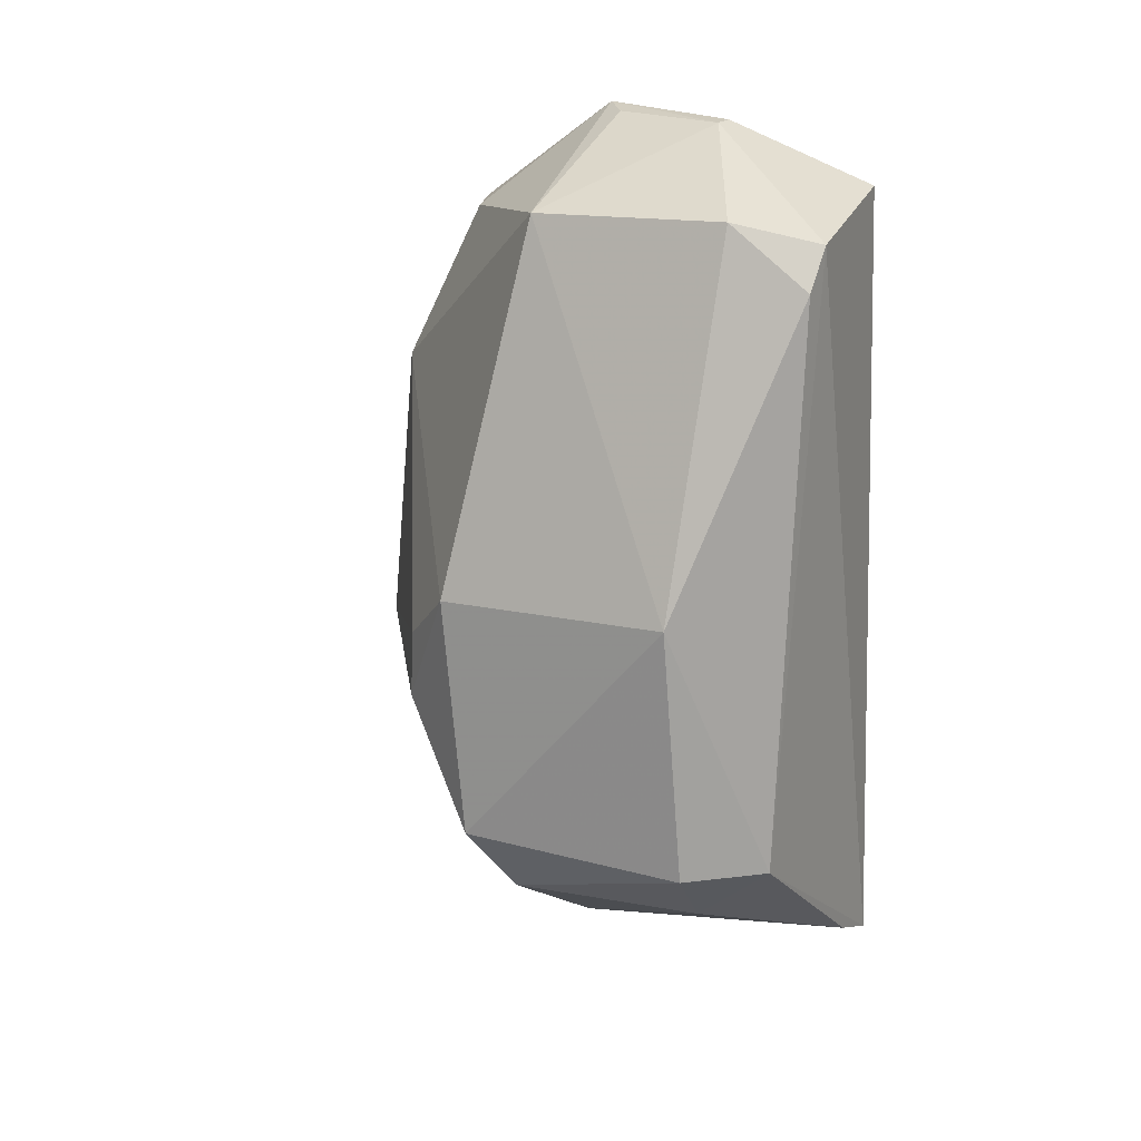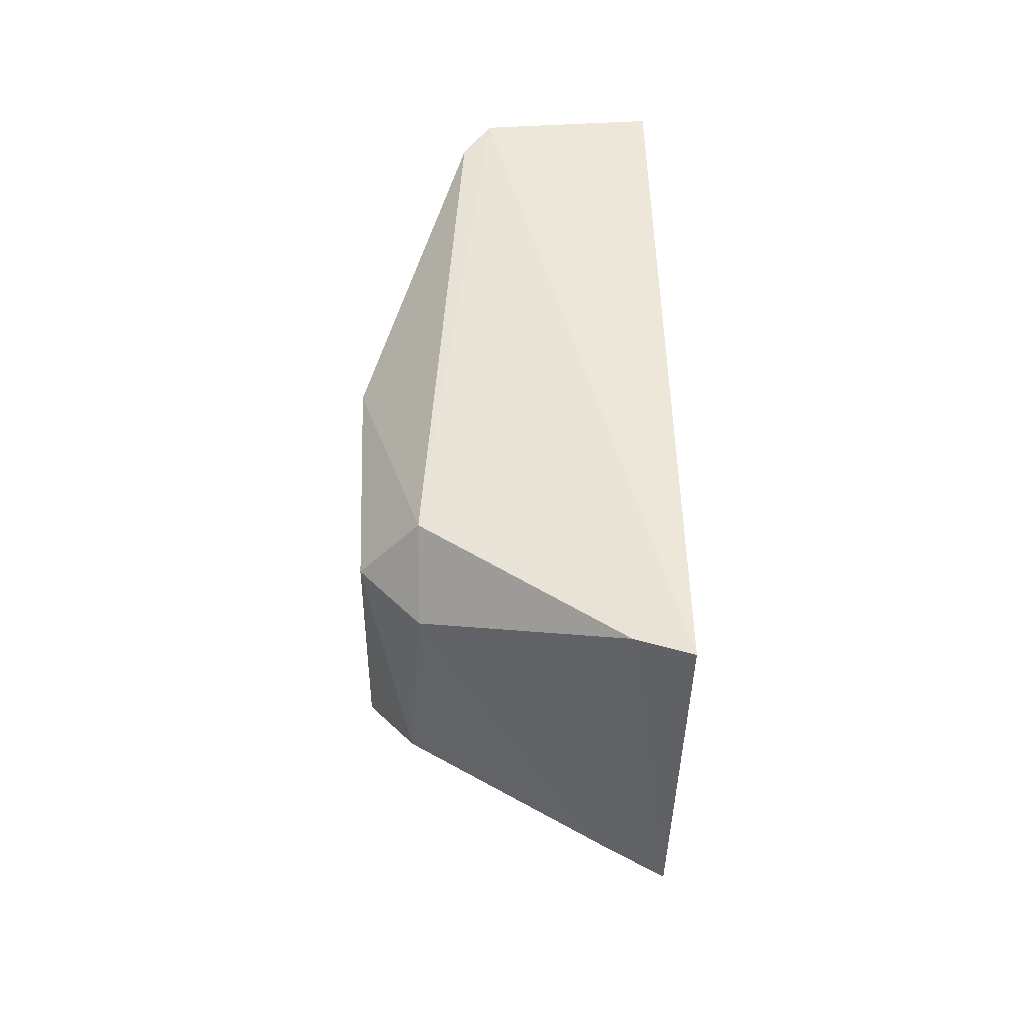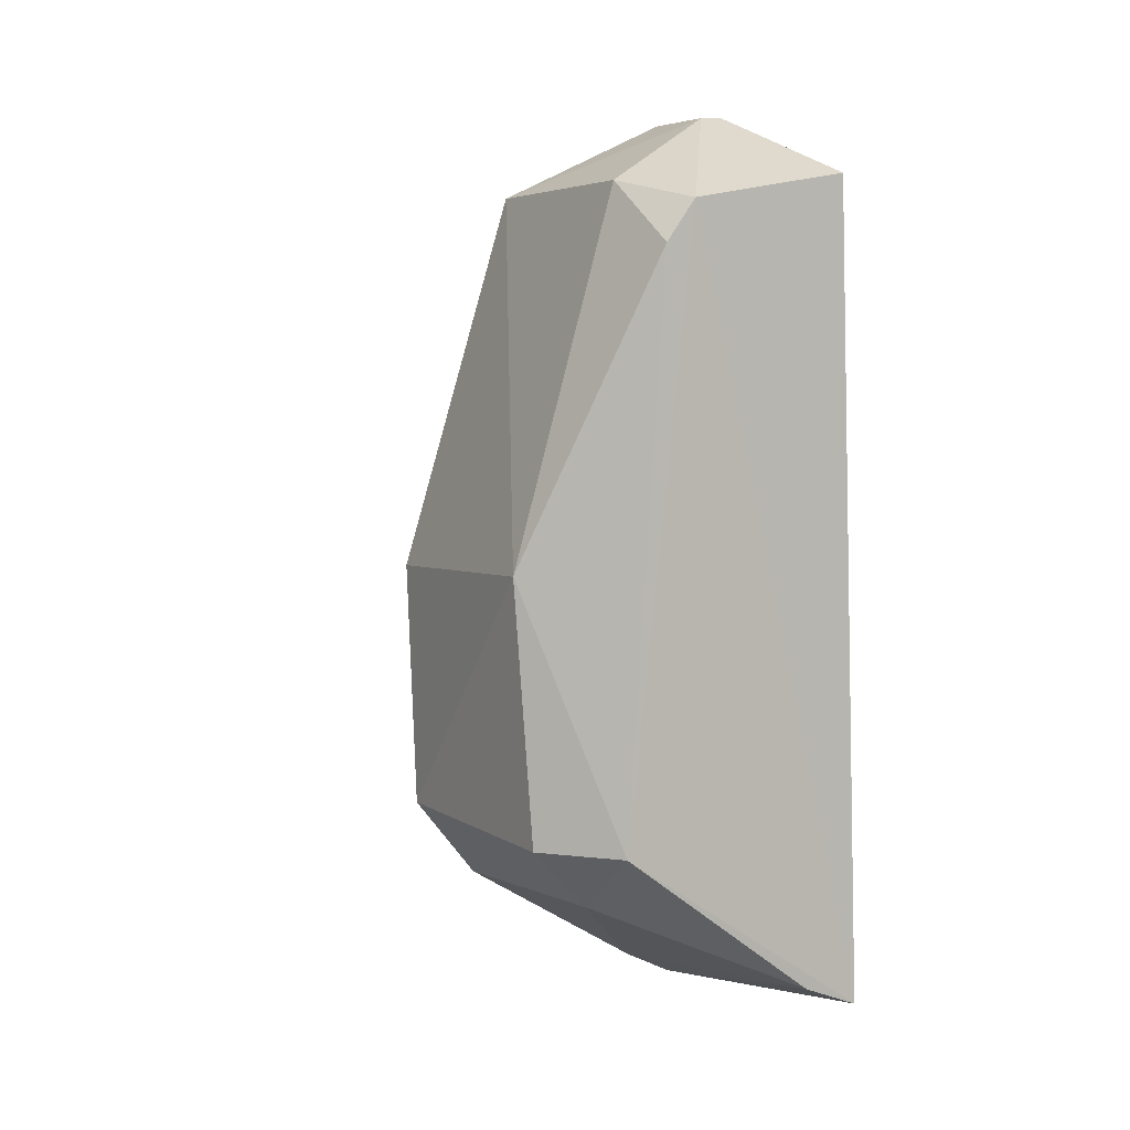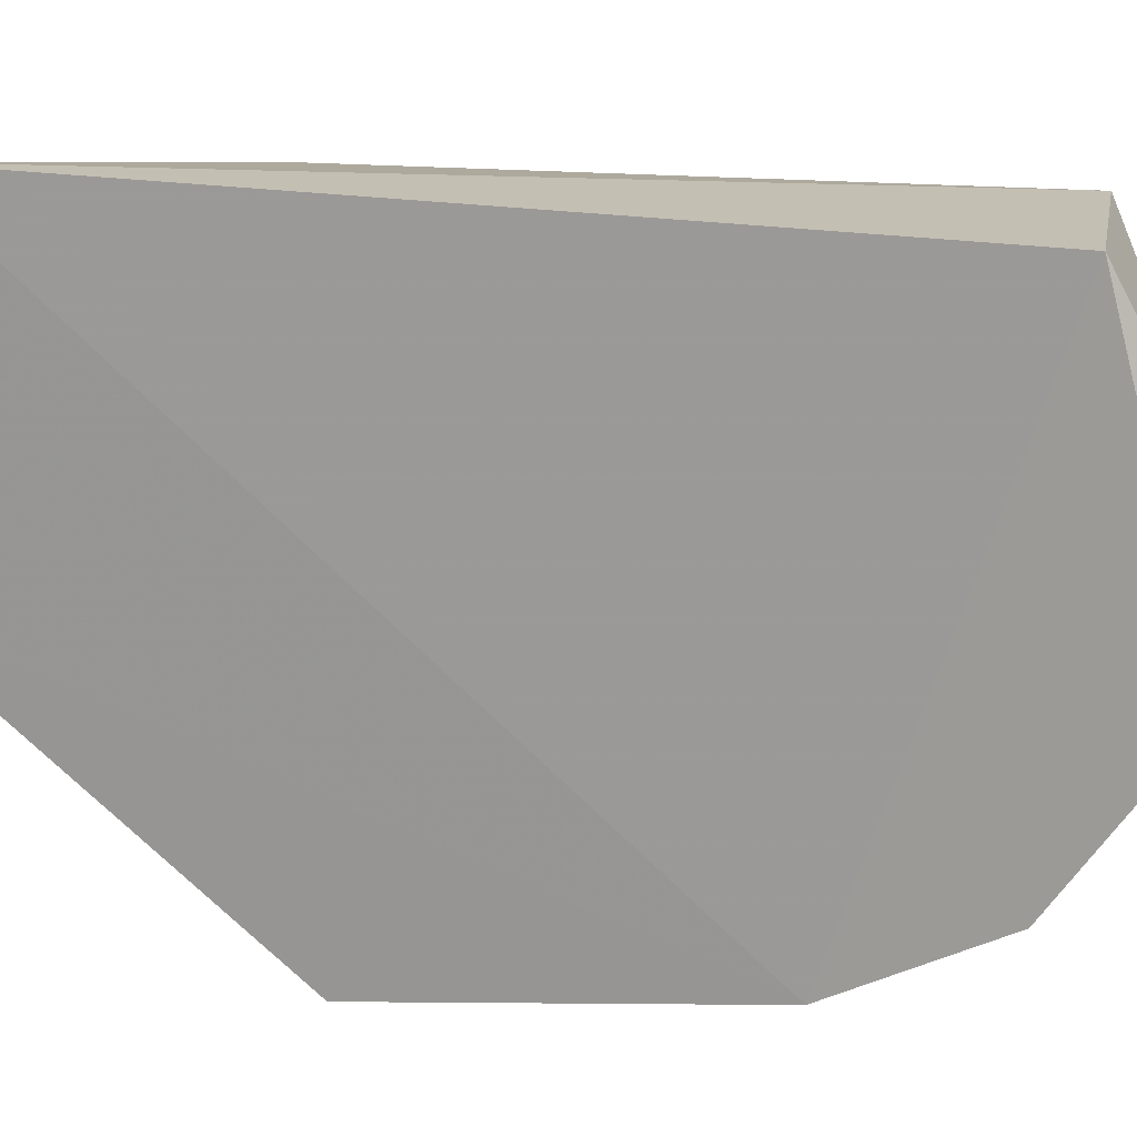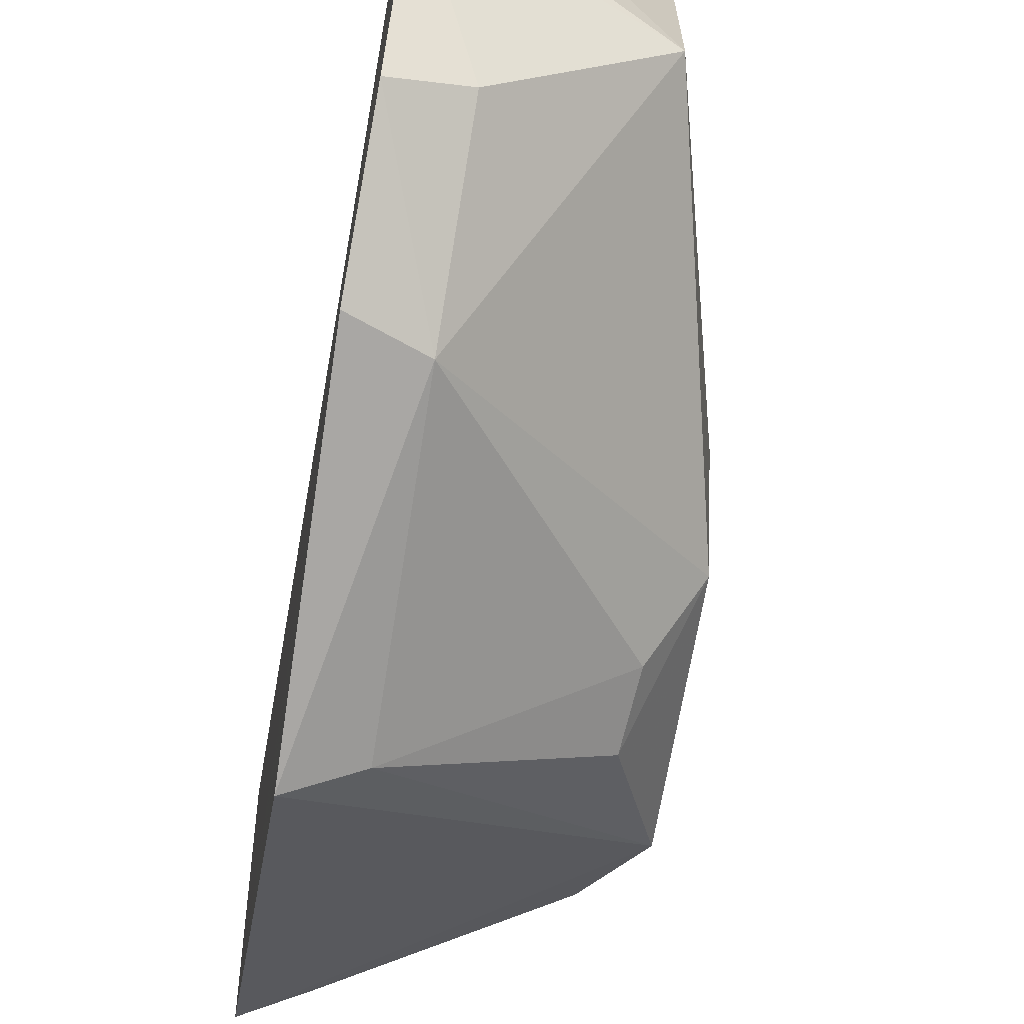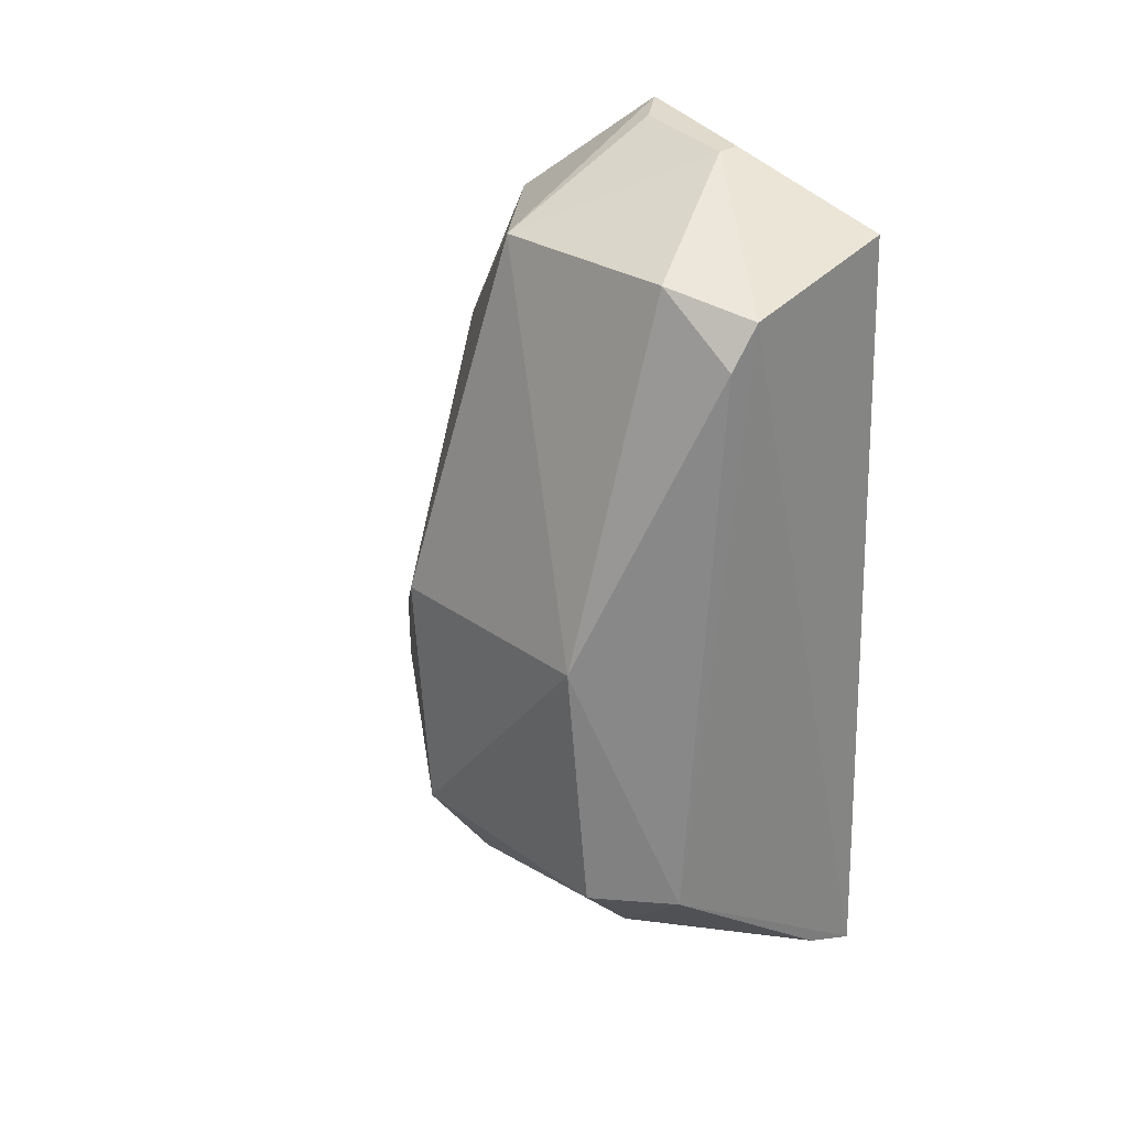
<metadata>
{"format":"obj","ext":"obj","renderer":"f3d","projection":"perspective","resolution":1024,"background":"white","views":[{"elev":17.8,"azim":115.3,"up":"+Z"},{"elev":-41.8,"azim":179.6,"up":"+Z"},{"elev":5.3,"azim":148.4,"up":"+Z"},{"elev":13.9,"azim":-69.7,"up":"+Y"},{"elev":-67.8,"azim":-9.4,"up":"+Y"},{"elev":28.9,"azim":135.9,"up":"+Z"}]}
</metadata>
<code>
v 0.08481 0.04756 0.07474
v 0.09734 0.03729 0.0506
v 0.09243 0.05553 0.06753
v 0.08064 0.05618 0.02795
v 0.0816 0.02609 0.044
v 0.09748 0.05126 0.03718
v 0.08119 0.05506 0.07145
v 0.09276 0.04049 0.07063
v 0.09812 0.0504 0.05108
v 0.0943 0.05505 0.03713
v 0.08127 0.03958 0.02575
v 0.0909 0.05574 0.06975
v 0.08147 0.03229 0.06977
v 0.09749 0.03866 0.03751
v 0.09276 0.05126 0.07083
v 0.09428 0.05102 0.03389
v 0.08132 0.02858 0.06218
v 0.08155 0.03994 0.07529
v 0.09475 0.03391 0.04384
v 0.08364 0.05588 0.02913
v 0.09495 0.04047 0.03367
v 0.0849 0.02884 0.06079
v 0.0837 0.0477 0.07482
v 0.08501 0.03348 0.06965
v 0.08347 0.04134 0.07498
v 0.08499 0.0274 0.04505
v 0.08445 0.04007 0.02734
v 0.09507 0.03425 0.04765
f 9 8 2
f 10 9 6
f 10 3 9
f 12 7 1
f 12 4 7
f 12 10 4
f 12 3 10
f 14 9 2
f 14 6 9
f 14 5 11
f 15 9 3
f 15 8 9
f 15 3 12
f 15 12 1
f 15 1 8
f 16 10 6
f 17 11 5
f 17 4 11
f 17 13 7
f 17 7 4
f 18 7 13
f 19 14 2
f 20 4 10
f 20 10 16
f 20 11 4
f 21 14 11
f 21 16 6
f 21 6 14
f 22 2 8
f 22 13 17
f 22 17 5
f 23 18 1
f 23 1 7
f 23 7 18
f 24 18 13
f 24 8 18
f 24 22 8
f 24 13 22
f 25 18 8
f 25 8 1
f 25 1 18
f 26 5 14
f 26 14 19
f 26 22 5
f 27 20 16
f 27 11 20
f 27 21 11
f 27 16 21
f 28 19 2
f 28 2 22
f 28 26 19
f 28 22 26

</code>
